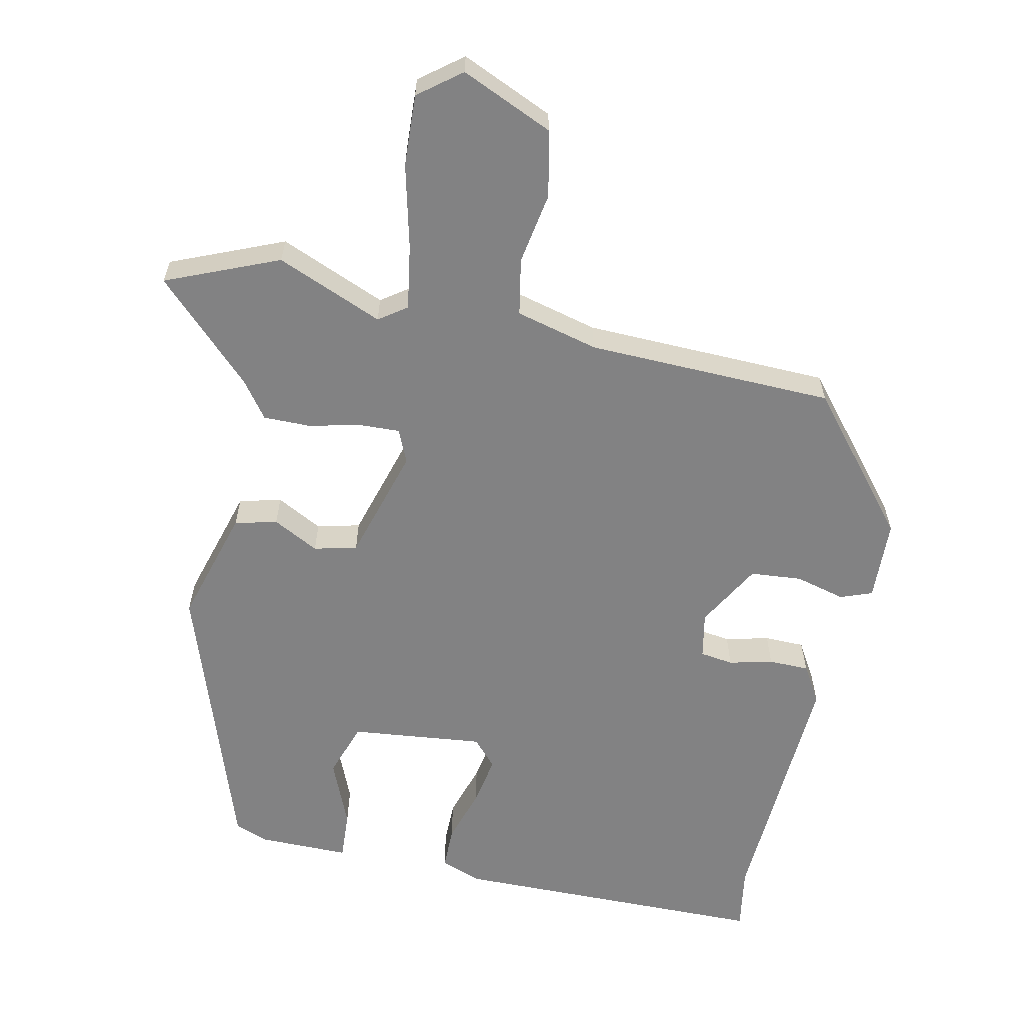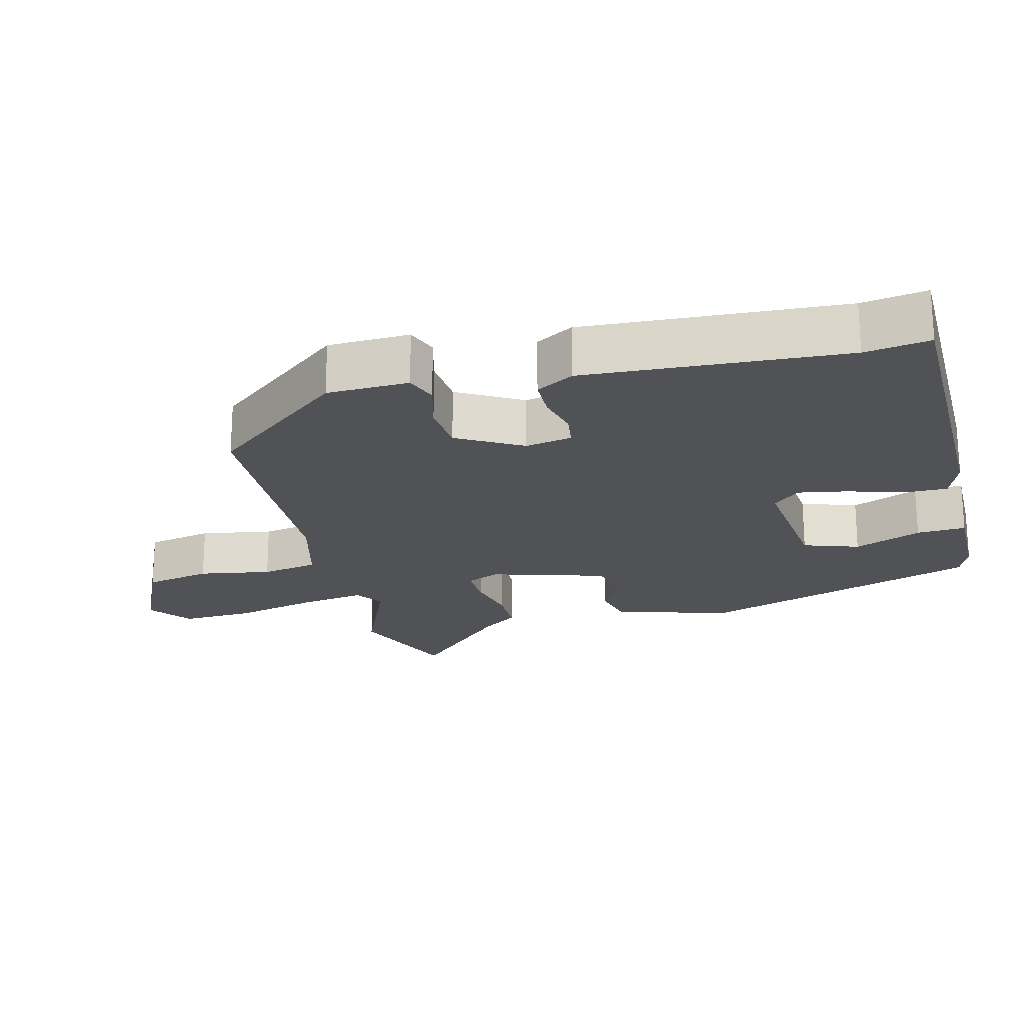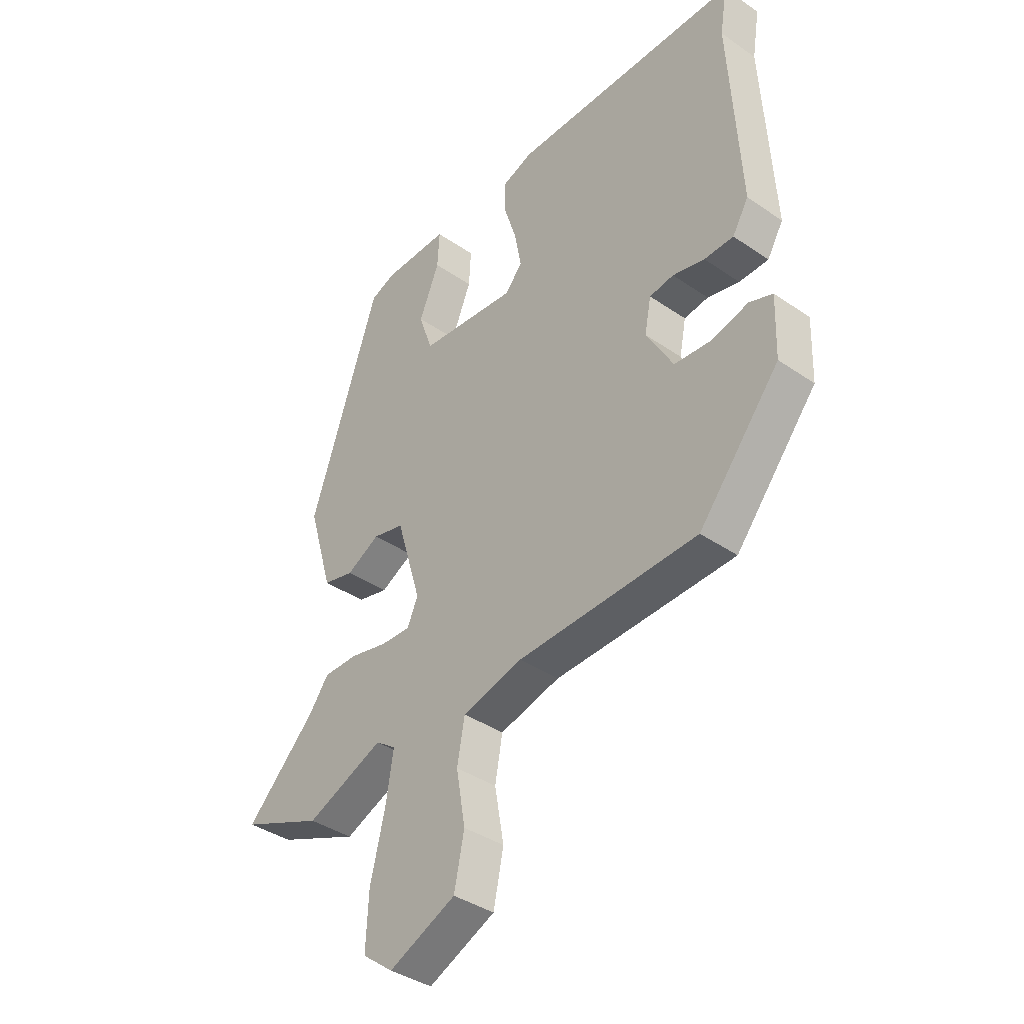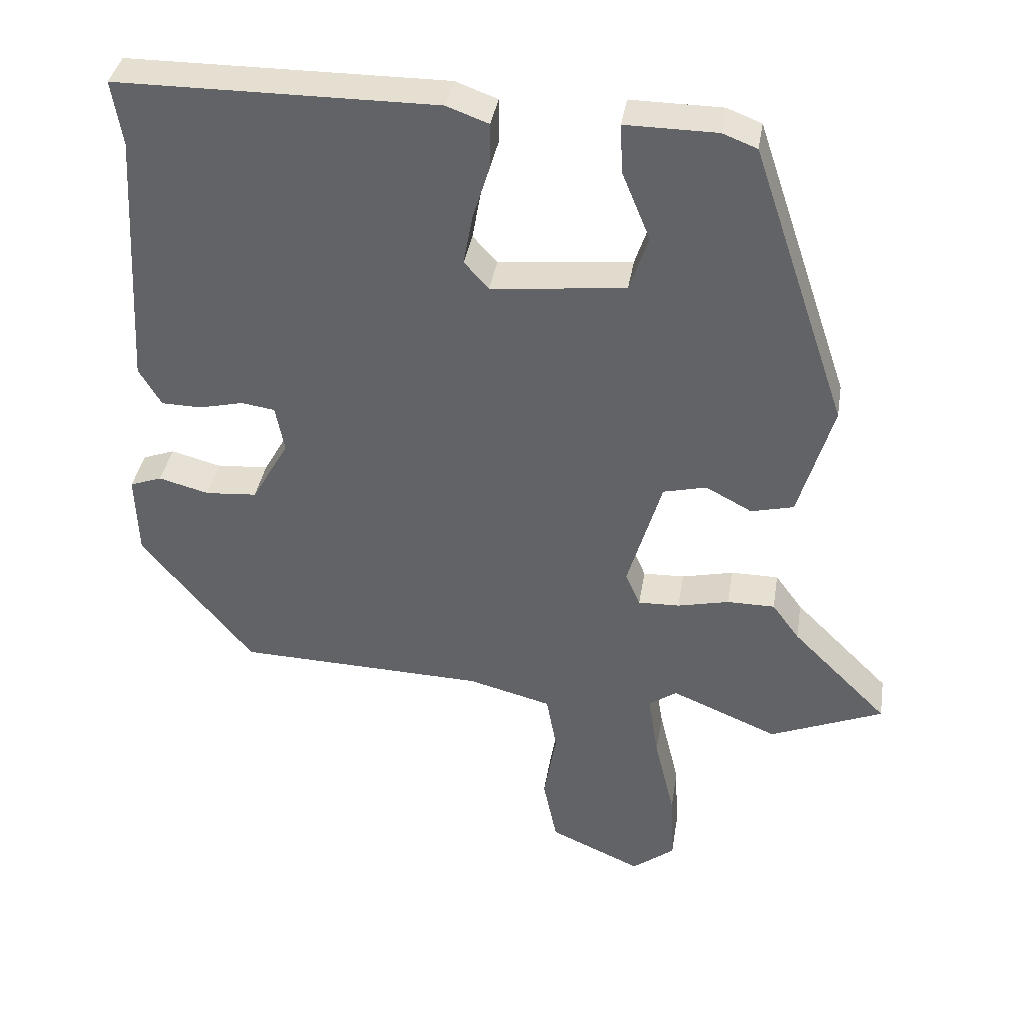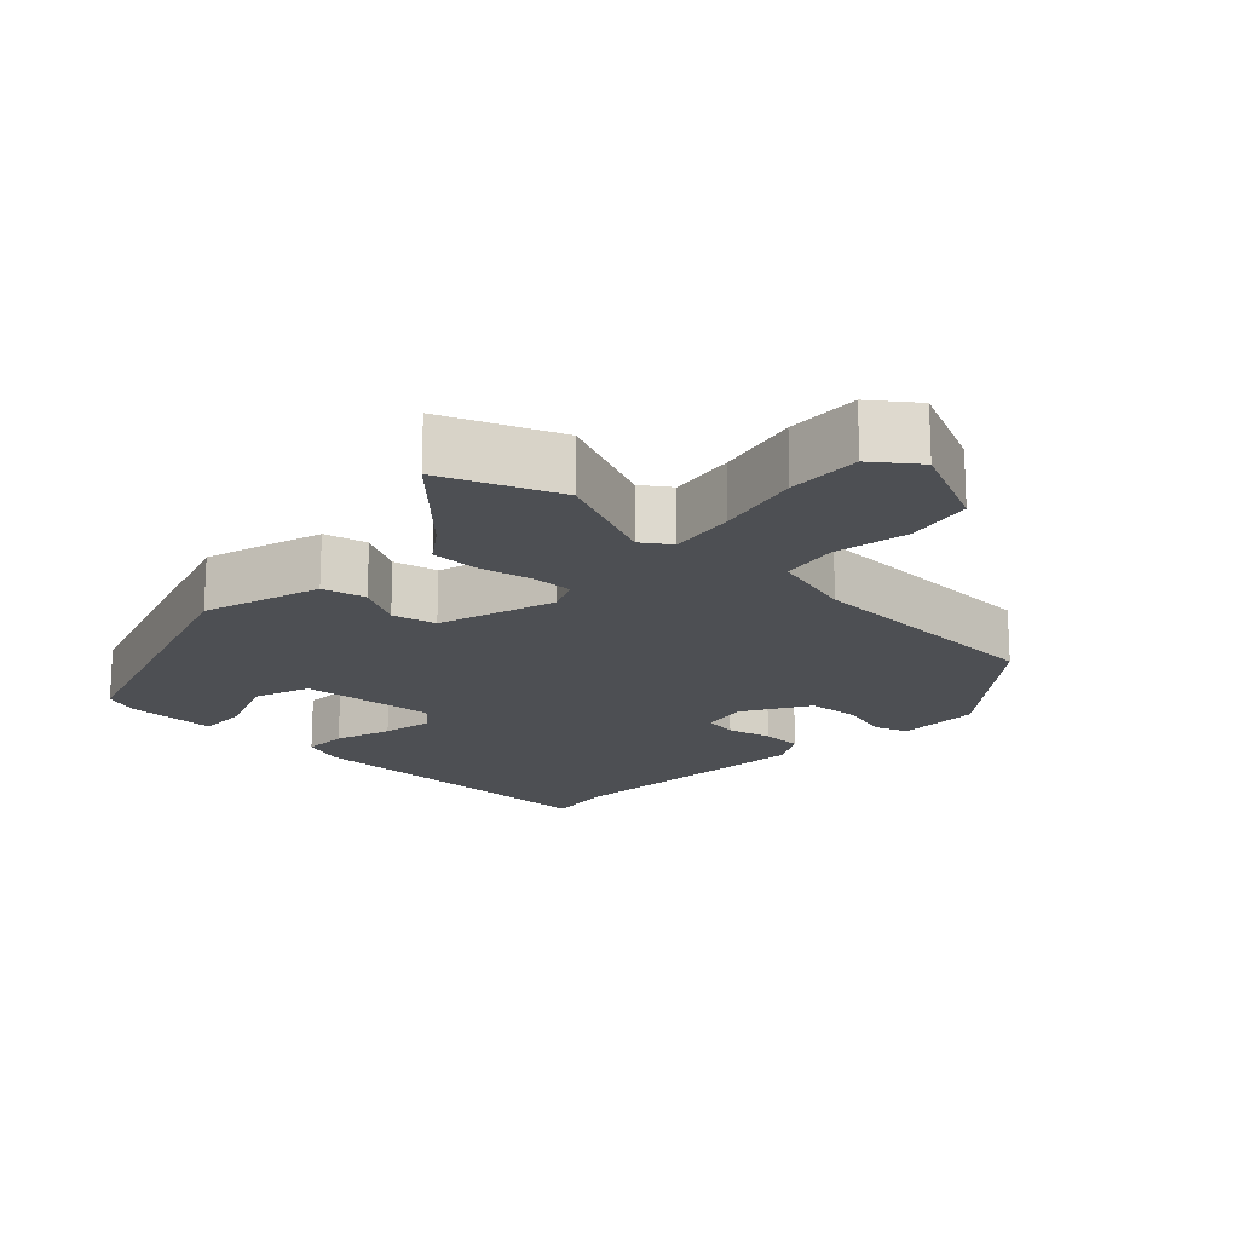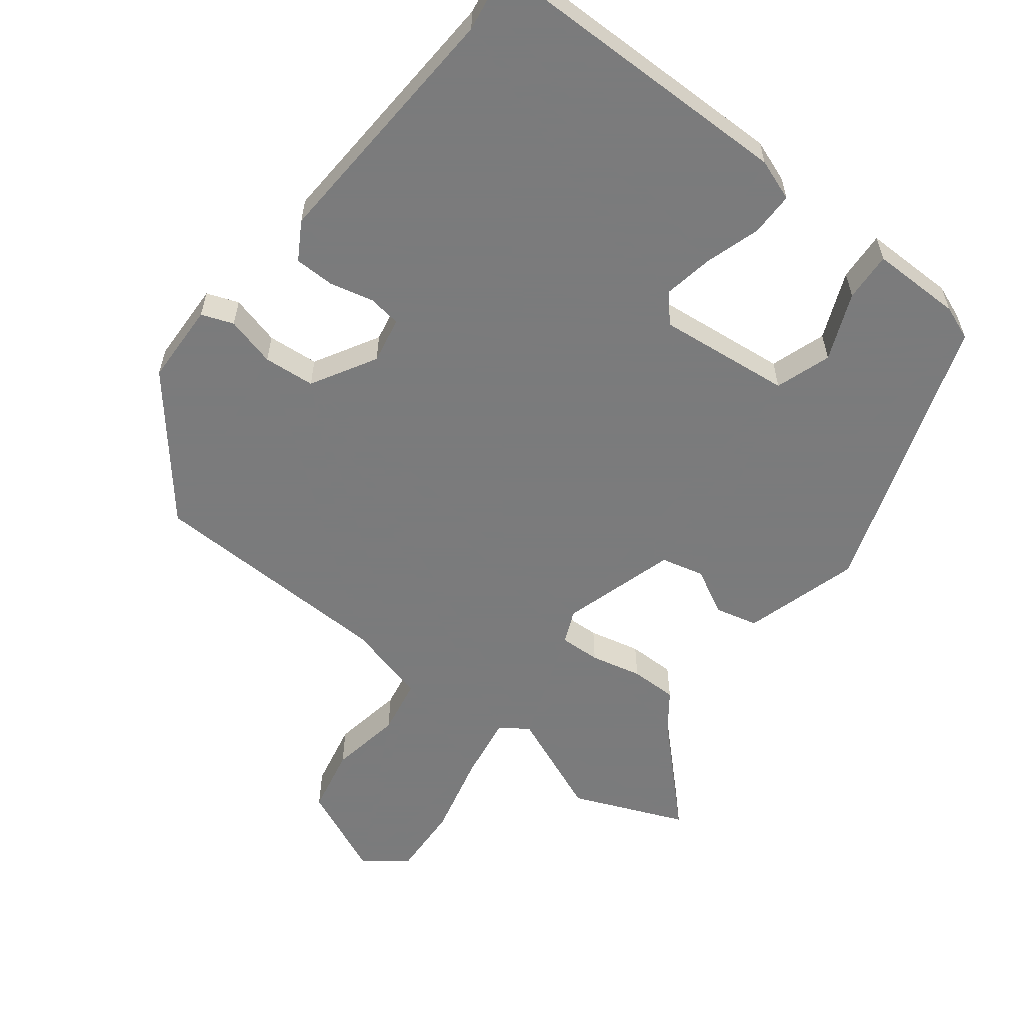
<metadata>
{"format":"obj","ext":"obj","renderer":"f3d","projection":"perspective","resolution":1024,"background":"white","views":[{"elev":-60.8,"azim":168.2,"up":"+Y"},{"elev":-21.1,"azim":-75.8,"up":"+Y"},{"elev":-38.7,"azim":-130.9,"up":"+Z"},{"elev":37.7,"azim":9.2,"up":"+Z"},{"elev":-17.9,"azim":135.8,"up":"+Y"},{"elev":-58.4,"azim":-37.6,"up":"+Y"}]}
</metadata>
<code>
v 0.365 0.07 0.499
v 0.502 0.07 0.093
v 0.453 0.07 -0.074
v 0.392 0.07 -0.089
v 0.326 0.07 -0.054
v 0.264 0.07 -0.069
v 0.215 0.07 -0.234
v 0.236 0.07 -0.282
v 0.295 0.07 -0.28
v 0.369 0.07 -0.263
v 0.437 0.07 -0.263
v 0.476 0.07 -0.316
v 0.614 0.07 -0.453
v 0.452 0.07 -0.52
v 0.299 0.07 -0.456
v 0.259 0.07 -0.484
v 0.274 0.07 -0.578
v 0.303 0.07 -0.698
v 0.308 0.07 -0.802
v 0.247 0.07 -0.849
v 0.115 0.07 -0.79
v 0.095 0.07 -0.694
v 0.113 0.07 -0.59
v 0.098 0.07 -0.508
v -0.021 0.07 -0.477
v -0.377 0.07 -0.466
v -0.537 0.07 -0.271
v -0.541 0.07 -0.153
v -0.495 0.07 -0.136
v -0.423 0.07 -0.155
v -0.349 0.07 -0.149
v -0.296 0.07 -0.056
v -0.309 0.07 0.011
v -0.357 0.07 0.018
v -0.42 0.07 0.003
v -0.478 0.07 0.004
v -0.51 0.07 0.058
v -0.489 0.07 0.431
v -0.504 0.07 0.524
v -0.047 0.07 0.527
v 0.013 0.07 0.505
v 0.013 0.07 0.442
v -0.012 0.07 0.362
v -0.025 0.07 0.29
v 0.01 0.07 0.251
v 0.202 0.07 0.271
v 0.229 0.07 0.351
v 0.189 0.07 0.448
v 0.185 0.07 0.519
v 0.316 0.07 0.518
v 0.365 0 0.499
v 0.502 0 0.093
v 0.453 0 -0.074
v 0.392 0 -0.089
v 0.326 0 -0.054
v 0.264 0 -0.069
v 0.215 0 -0.234
v 0.236 0 -0.282
v 0.295 0 -0.28
v 0.369 0 -0.263
v 0.437 0 -0.263
v 0.476 0 -0.316
v 0.614 0 -0.453
v 0.452 0 -0.52
v 0.299 0 -0.456
v 0.259 0 -0.484
v 0.274 0 -0.578
v 0.303 0 -0.698
v 0.308 0 -0.802
v 0.247 0 -0.849
v 0.115 0 -0.79
v 0.095 0 -0.694
v 0.113 0 -0.59
v 0.098 0 -0.508
v -0.021 0 -0.477
v -0.377 0 -0.466
v -0.537 0 -0.271
v -0.541 0 -0.153
v -0.495 0 -0.136
v -0.423 0 -0.155
v -0.349 0 -0.149
v -0.296 0 -0.056
v -0.309 0 0.011
v -0.357 0 0.018
v -0.42 0 0.003
v -0.478 0 0.004
v -0.51 0 0.058
v -0.489 0 0.431
v -0.504 0 0.524
v -0.047 0 0.527
v 0.013 0 0.505
v 0.013 0 0.442
v -0.012 0 0.362
v -0.025 0 0.29
v 0.01 0 0.251
v 0.202 0 0.271
v 0.229 0 0.351
v 0.189 0 0.448
v 0.185 0 0.519
v 0.316 0 0.518
f 47 48 49 50
f 46 47 50 1
f 40 41 42 43
f 38 39 40 43
f 38 43 44
f 37 38 44 45
f 34 35 36 37
f 33 34 37 45
f 27 28 29 30
f 25 26 27 30
f 24 25 30 31
f 20 21 22 23
f 20 23 24
f 17 18 19 20
f 16 17 20 24
f 15 16 24 31
f 12 13 14 15
f 9 10 11 12
f 8 9 12 15
f 7 8 15 31
f 2 3 4 5
f 46 1 2 5
f 46 5 6
f 32 33 45 46
f 31 32 46
f 6 7 31 46
f 100 99 98 97
f 51 100 97 96
f 93 92 91 90
f 93 90 89 88
f 94 93 88
f 95 94 88 87
f 87 86 85 84
f 95 87 84 83
f 80 79 78 77
f 80 77 76 75
f 81 80 75 74
f 73 72 71 70
f 74 73 70
f 70 69 68 67
f 74 70 67 66
f 81 74 66 65
f 65 64 63 62
f 62 61 60 59
f 65 62 59 58
f 81 65 58 57
f 55 54 53 52
f 55 52 51 96
f 56 55 96
f 96 95 83 82
f 96 82 81
f 96 81 57 56
f 1 51 52 2
f 2 52 53 3
f 3 53 54 4
f 4 54 55 5
f 5 55 56 6
f 6 56 57 7
f 7 57 58 8
f 8 58 59 9
f 9 59 60 10
f 10 60 61 11
f 11 61 62 12
f 12 62 63 13
f 13 63 64 14
f 14 64 65 15
f 15 65 66 16
f 16 66 67 17
f 17 67 68 18
f 18 68 69 19
f 19 69 70 20
f 20 70 71 21
f 21 71 72 22
f 22 72 73 23
f 23 73 74 24
f 24 74 75 25
f 25 75 76 26
f 26 76 77 27
f 27 77 78 28
f 28 78 79 29
f 29 79 80 30
f 30 80 81 31
f 31 81 82 32
f 32 82 83 33
f 33 83 84 34
f 34 84 85 35
f 35 85 86 36
f 36 86 87 37
f 37 87 88 38
f 38 88 89 39
f 39 89 90 40
f 40 90 91 41
f 41 91 92 42
f 42 92 93 43
f 43 93 94 44
f 44 94 95 45
f 45 95 96 46
f 46 96 97 47
f 47 97 98 48
f 48 98 99 49
f 49 99 100 50
f 50 100 51 1

</code>
